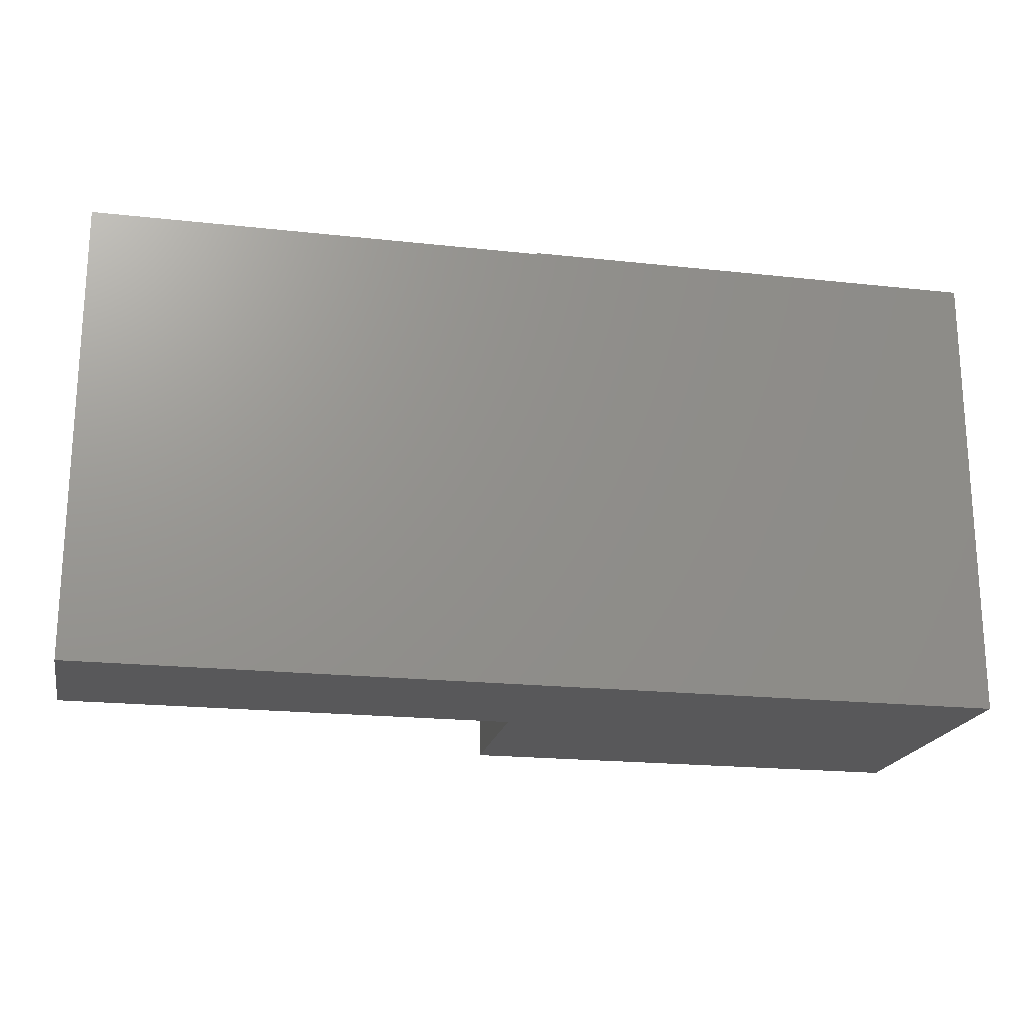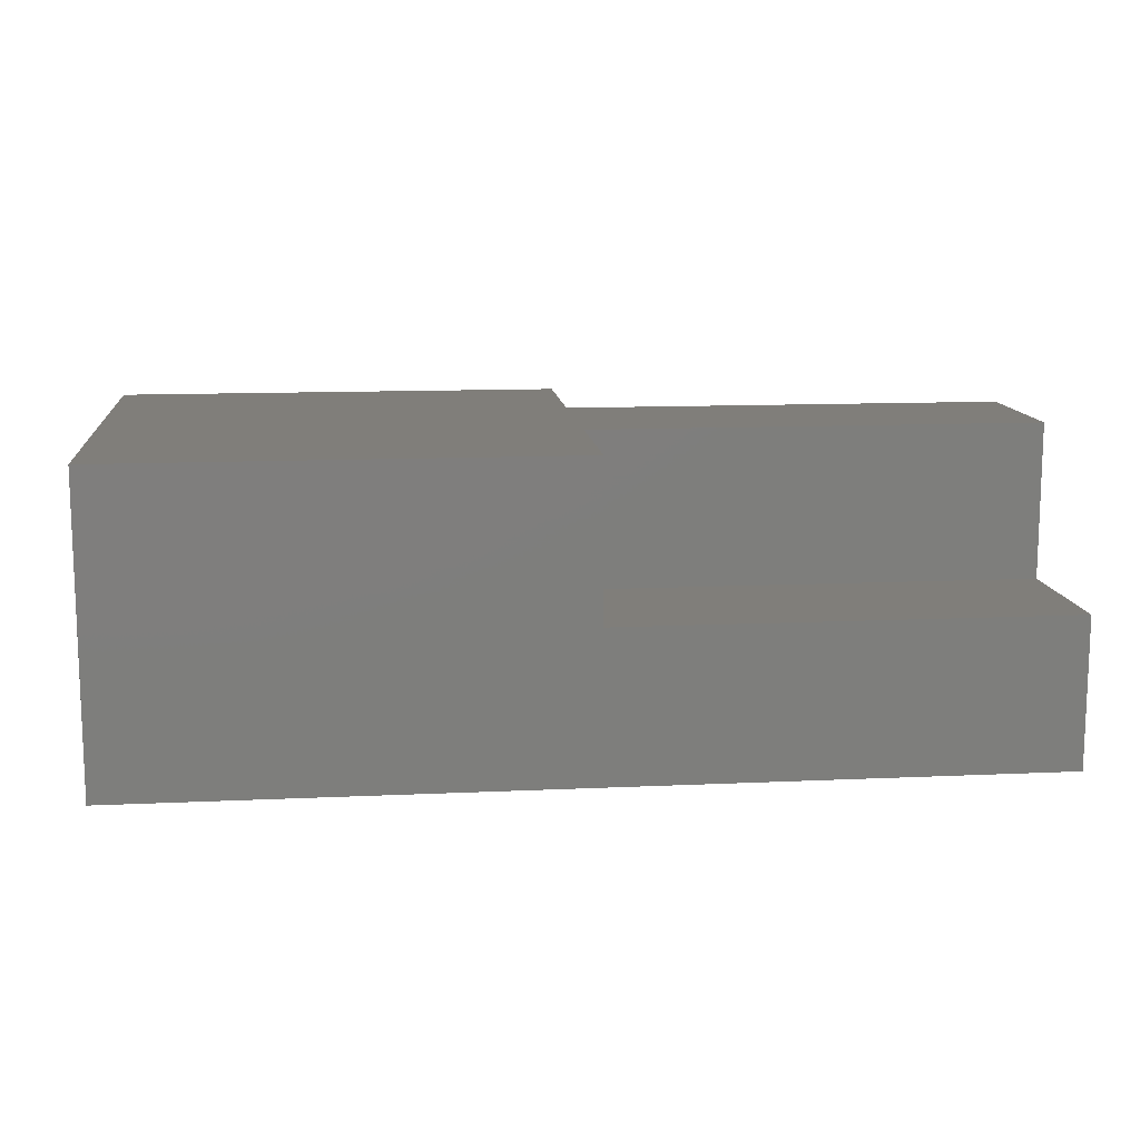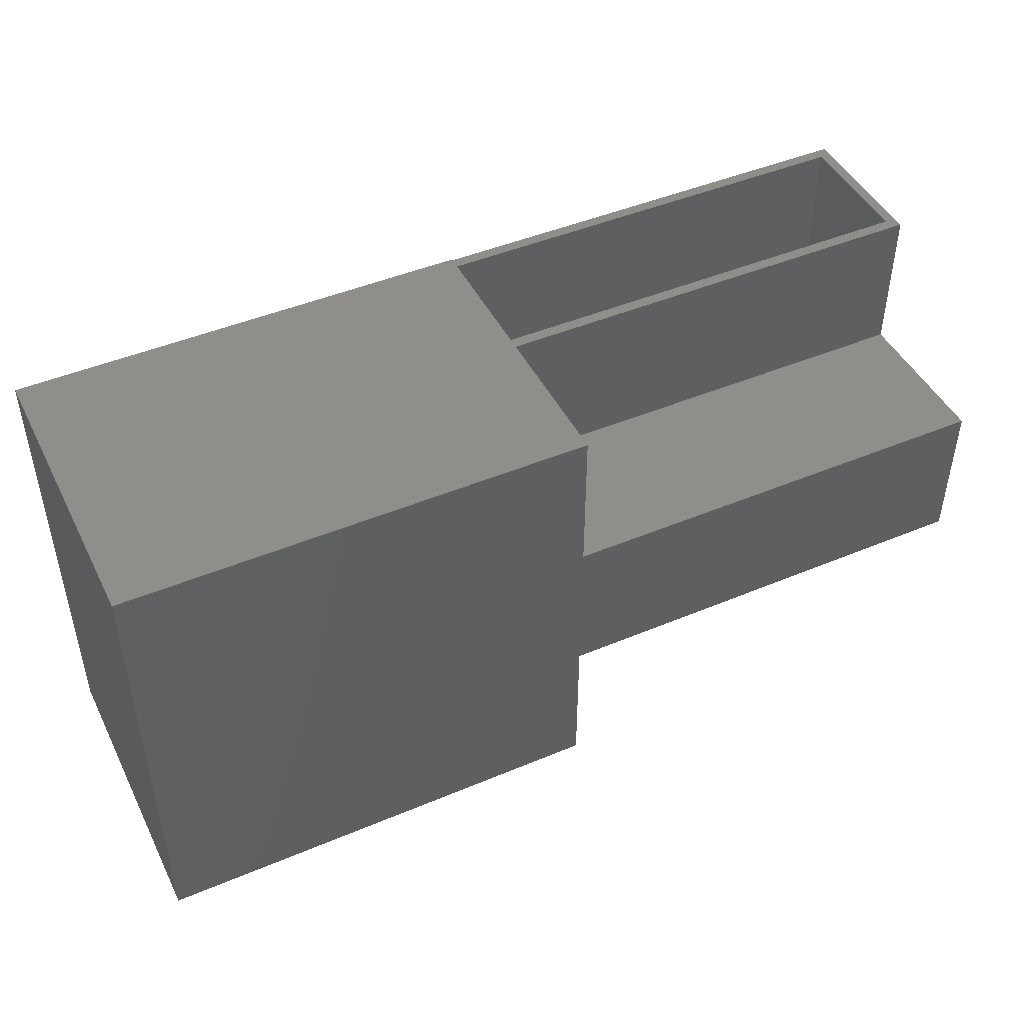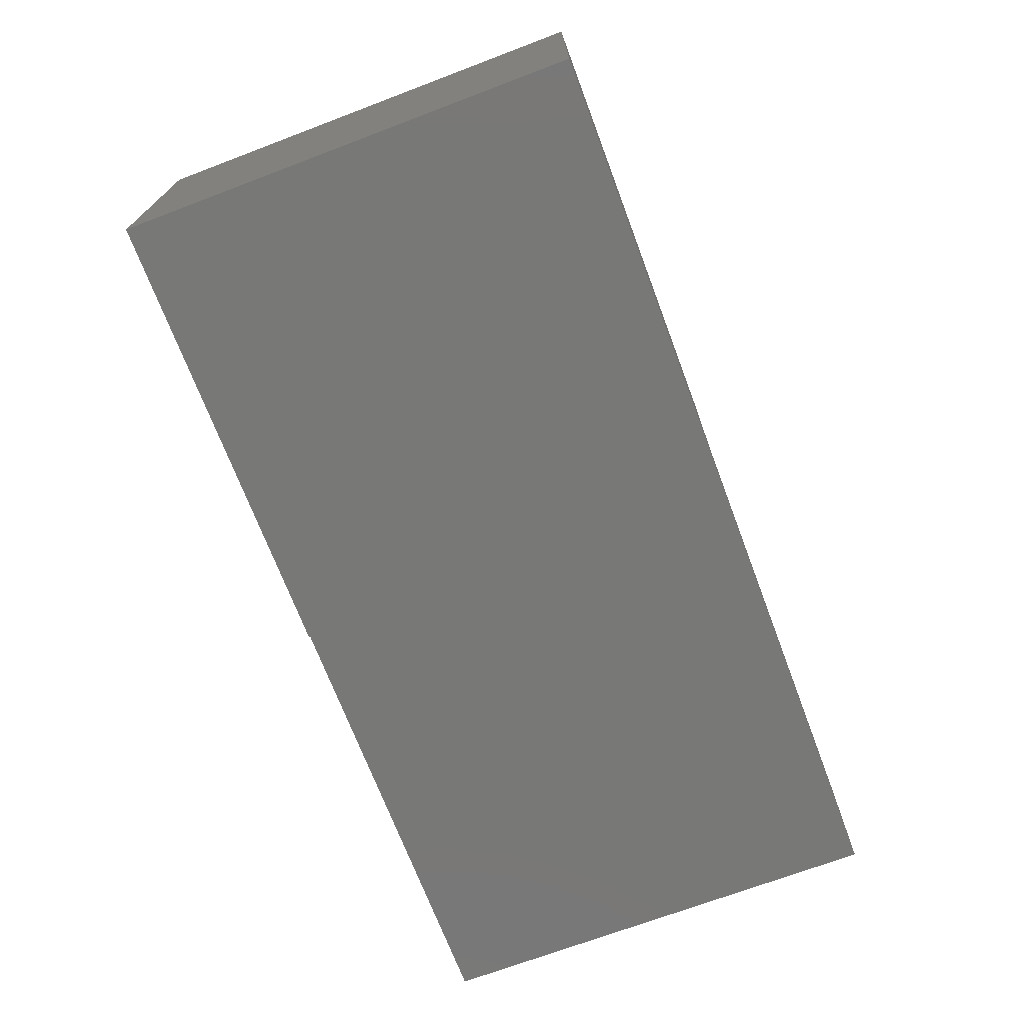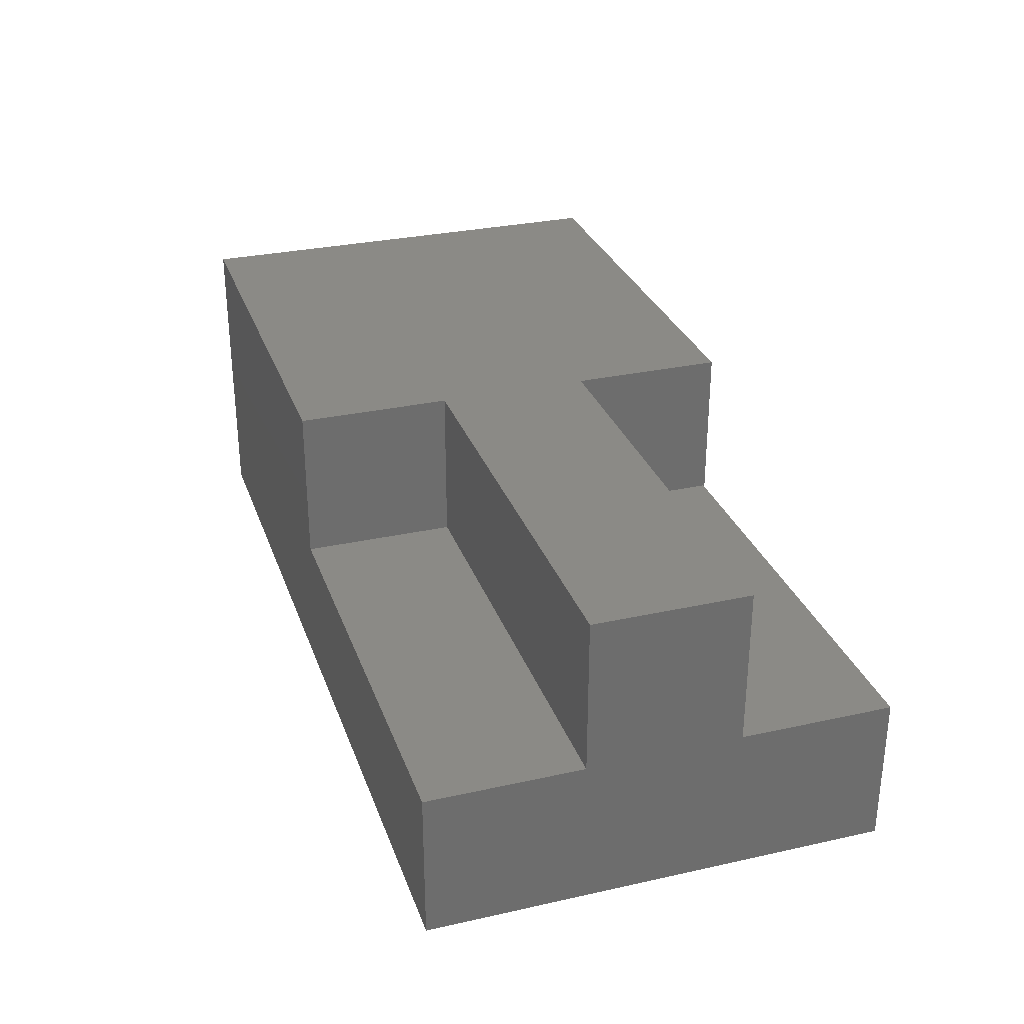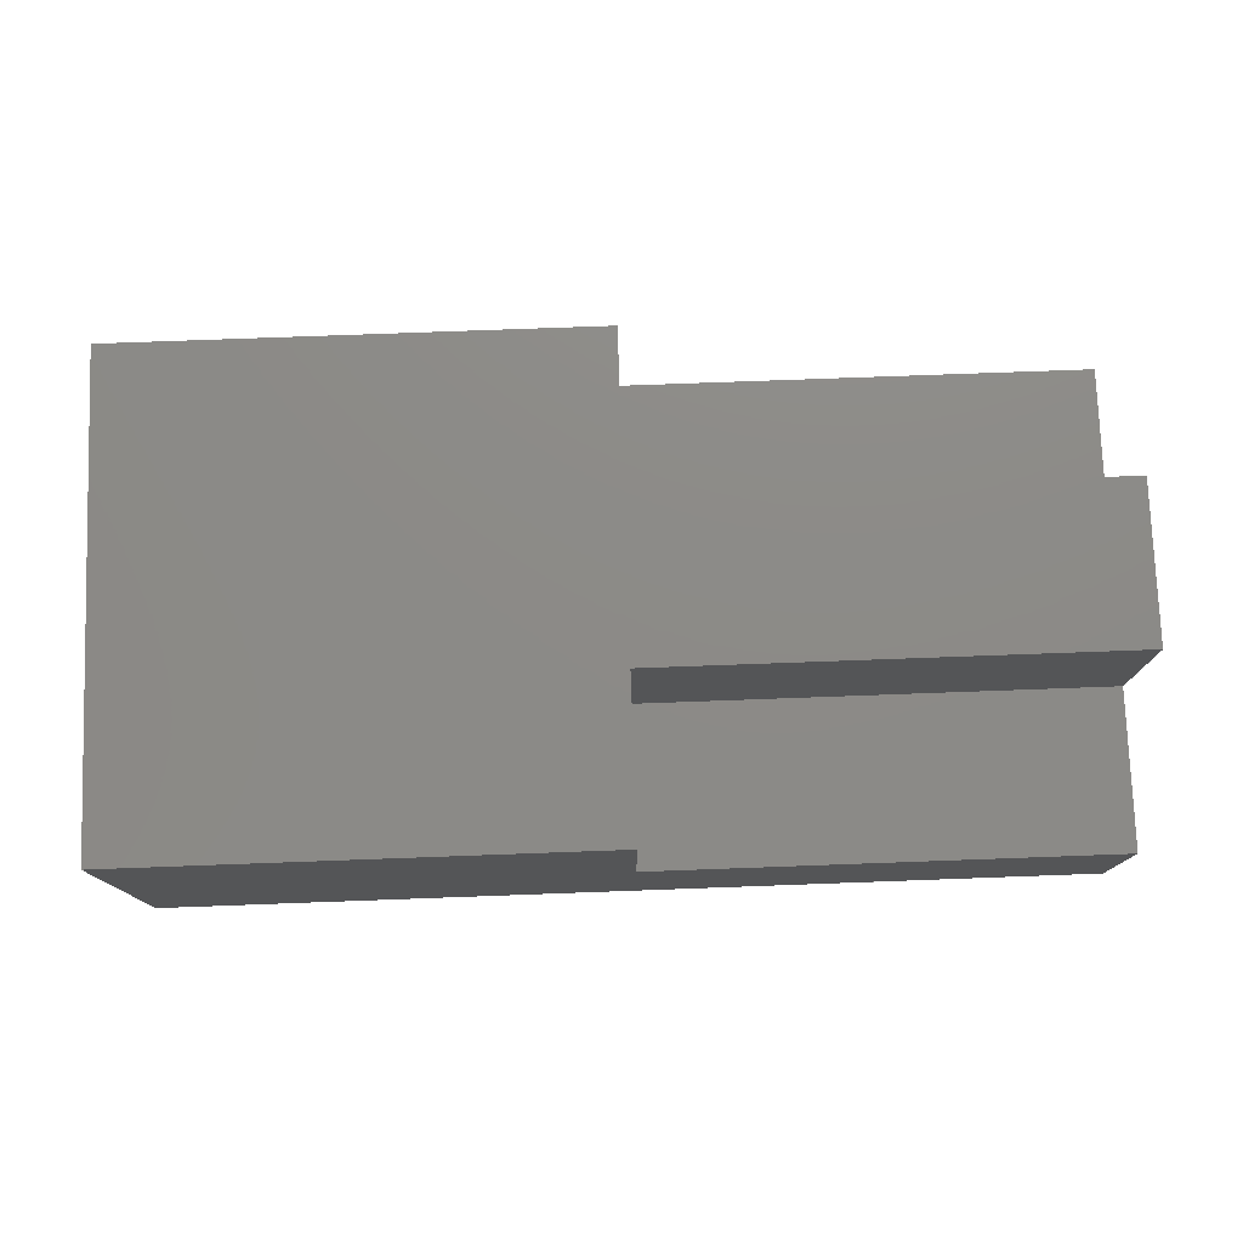
<metadata>
{"format":"stl","ext":"stl","renderer":"f3d","projection":"perspective","resolution":1024,"background":"white","views":[{"elev":-19.9,"azim":168.5,"up":"+Y"},{"elev":12.3,"azim":-6.2,"up":"+Z"},{"elev":46.0,"azim":-25.7,"up":"+Y"},{"elev":-70.8,"azim":-69.3,"up":"+Z"},{"elev":30.1,"azim":72.1,"up":"+Z"},{"elev":76.8,"azim":-2.1,"up":"+Z"}]}
</metadata>
<code>
# stl→obj: 45 verts, 86 faces
v 0.1161 0.2705 0
v 0.1161 0.2705 0.01562
v 0.75 0.2705 0
v 0.7344 0.2705 0.01562
v 0.75 0.2705 0.2109
v 0.7344 0.2705 0.1953
v 0.1161 0.2705 0.2109
v 0.1161 0.2705 0.1953
v -0.5312 0.2724 0.4297
v -0.5312 0.2724 0
v -0.5312 -0.375 0.4297
v -0.5312 -0.375 0
v 0.75 -0.375 0
v 0.75 0.05658 0.2109
v 0.75 -0.1592 0.2109
v 0.75 -0.375 0.2109
v 0.75 -0.1592 0.4297
v 0.75 0.05658 0.4297
v 0.1161 -0.375 0.2109
v 0.1161 -0.375 0.4297
v 0.1161 0.2724 0
v 0.1161 -0.1592 0.2109
v 0.1161 -0.1592 0.4297
v 0.1005 0.2705 0.1953
v 0.1005 0.2705 0.01562
v 0.1161 0.2724 0.4297
v 0.1161 0.05658 0.4297
v 0.1161 0.05658 0.2109
v 0.7344 0.04095 0.1953
v 0.1005 0.04095 0.1953
v 0.1005 0.2567 0.1953
v 0.7344 -0.1436 0.01562
v 0.7344 -0.1436 0.4141
v 0.7344 0.04095 0.4141
v 0.1005 -0.1436 0.01562
v -0.5156 -0.3594 0.01562
v 0.1005 -0.3594 0.01562
v 0.1005 0.2567 0.01562
v -0.5156 0.2567 0.01562
v 0.1005 0.2567 0.4141
v -0.5156 0.2567 0.4141
v 0.1005 0.04095 0.4141
v -0.5156 -0.3594 0.4141
v 0.1005 -0.3594 0.4141
v 0.1005 -0.1436 0.4141
f 1 2 3
f 3 2 4
f 3 4 5
f 5 4 6
f 5 6 7
f 7 6 8
f 9 10 11
f 11 10 12
f 13 3 5
f 13 5 14
f 13 14 15
f 13 15 16
f 15 14 17
f 17 14 18
f 13 16 12
f 12 16 19
f 12 19 11
f 11 19 20
f 1 3 13
f 1 13 12
f 1 12 10
f 1 10 21
f 19 16 22
f 22 16 15
f 20 19 23
f 23 19 22
f 23 22 17
f 17 22 15
f 8 24 2
f 2 24 25
f 21 26 7
f 21 7 8
f 21 8 2
f 21 2 1
f 27 28 26
f 26 28 7
f 8 6 29
f 8 29 30
f 8 30 31
f 8 31 24
f 4 32 6
f 6 32 29
f 32 33 29
f 29 33 34
f 35 36 37
f 38 39 36
f 38 36 35
f 38 35 2
f 38 2 25
f 2 35 4
f 4 35 32
f 31 38 24
f 24 38 25
f 38 31 39
f 39 31 40
f 39 40 41
f 42 40 30
f 30 40 31
f 34 42 29
f 29 42 30
f 43 44 36
f 36 44 37
f 41 43 39
f 39 43 36
f 41 40 42
f 41 42 45
f 41 45 44
f 41 44 43
f 42 34 45
f 45 34 33
f 45 33 35
f 35 33 32
f 44 45 37
f 37 45 35
f 28 14 7
f 7 14 5
f 18 14 27
f 27 14 28
f 27 26 9
f 27 9 23
f 27 23 17
f 27 17 18
f 11 20 9
f 9 20 23
f 26 21 9
f 9 21 10

</code>
